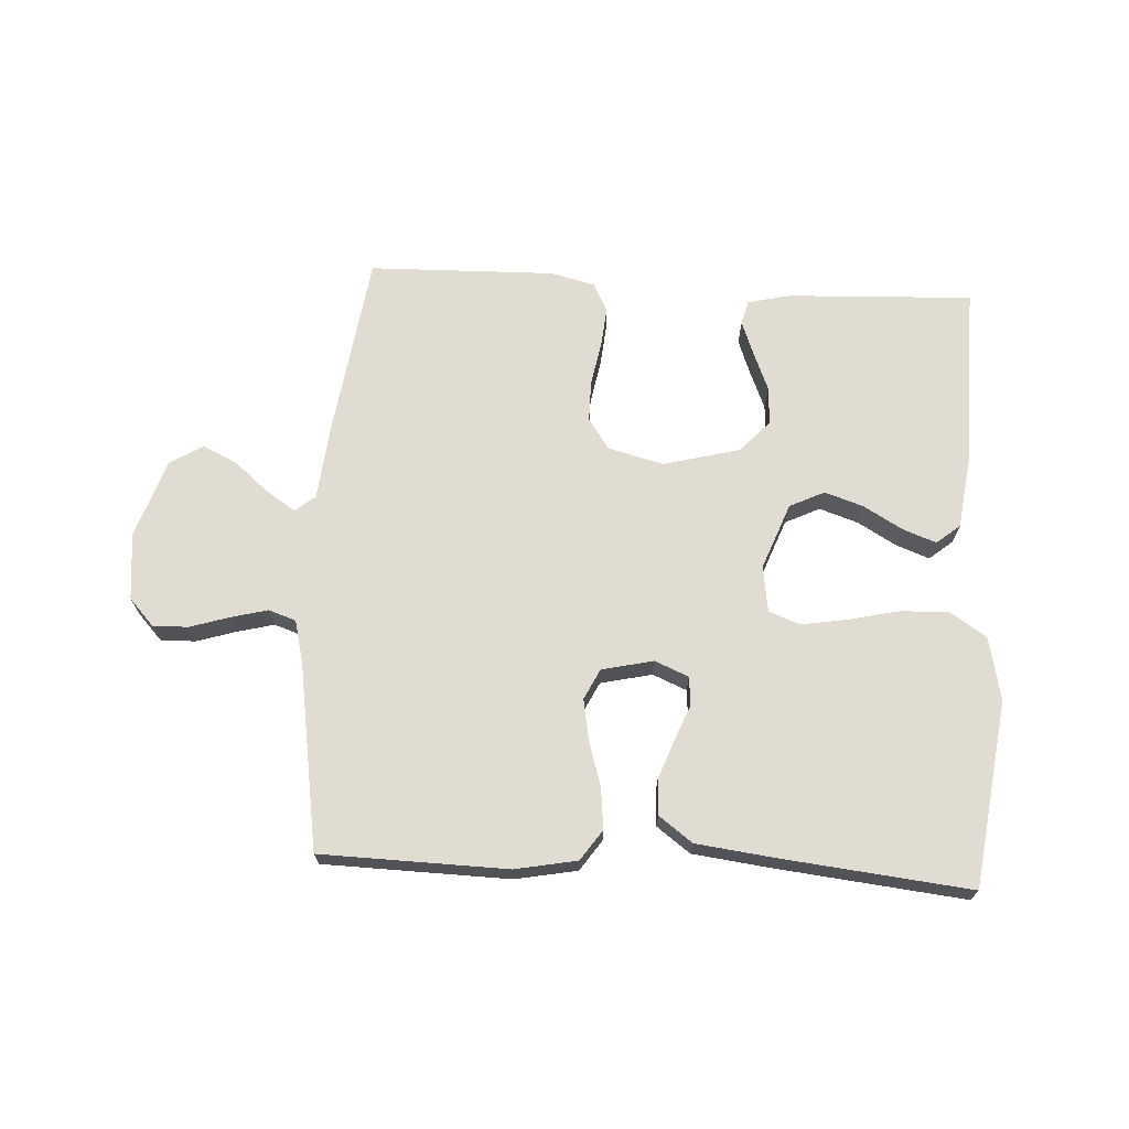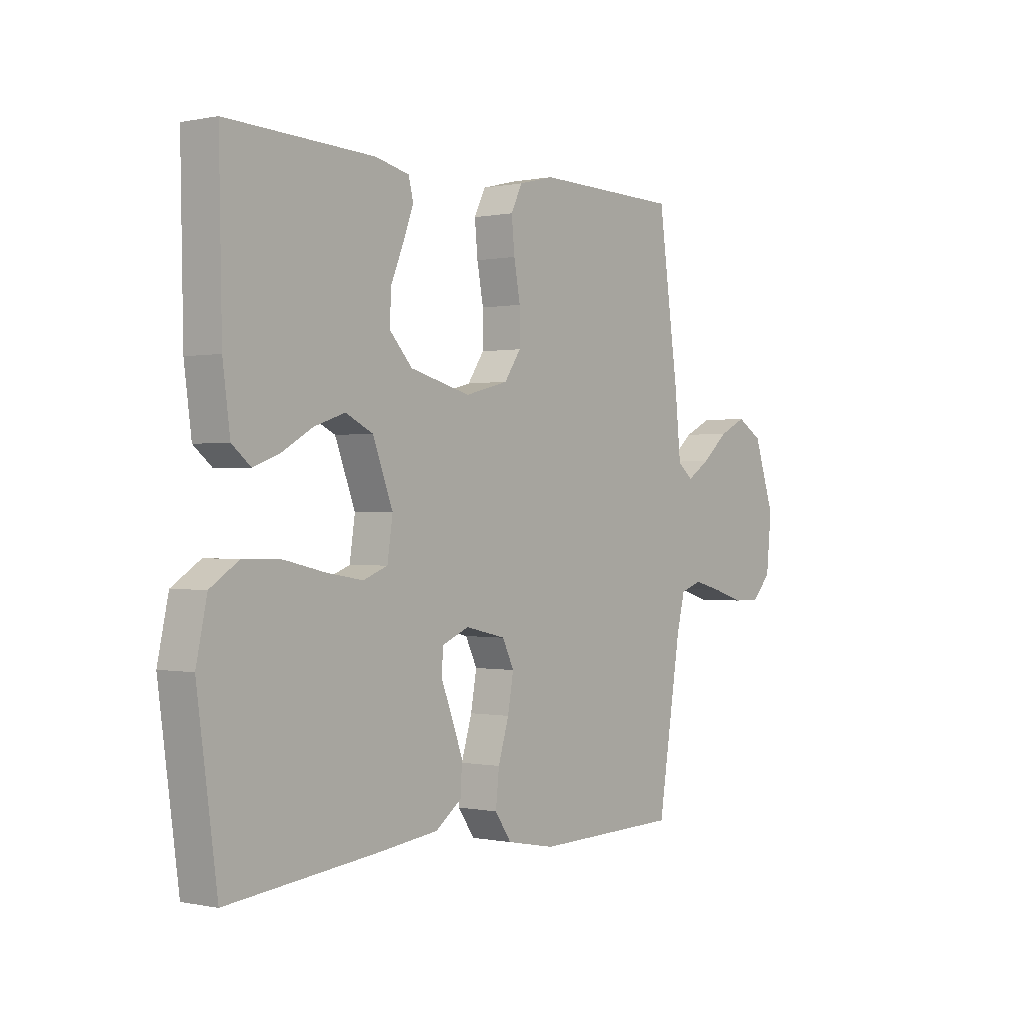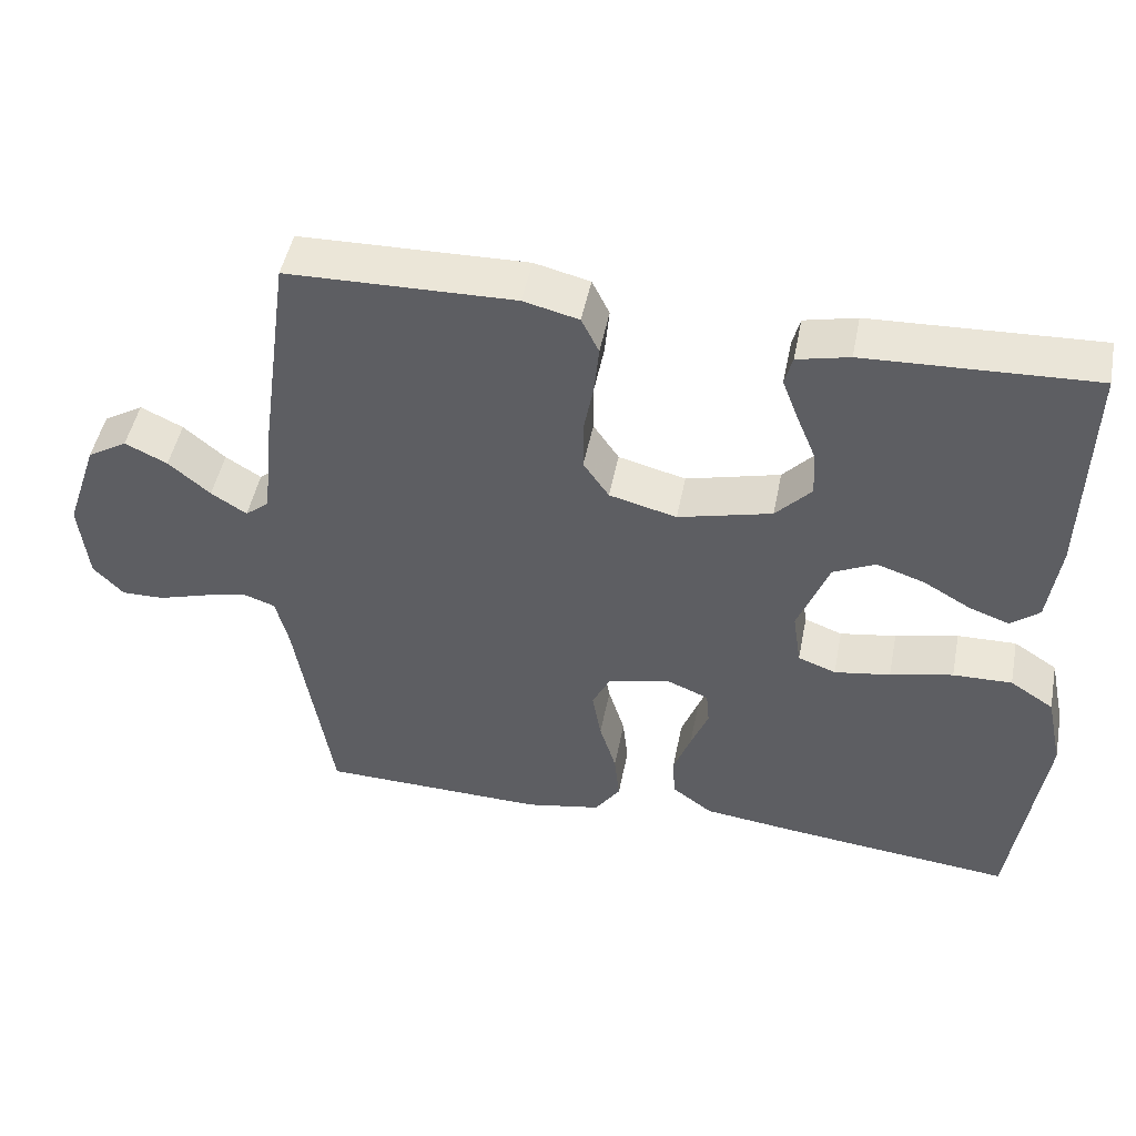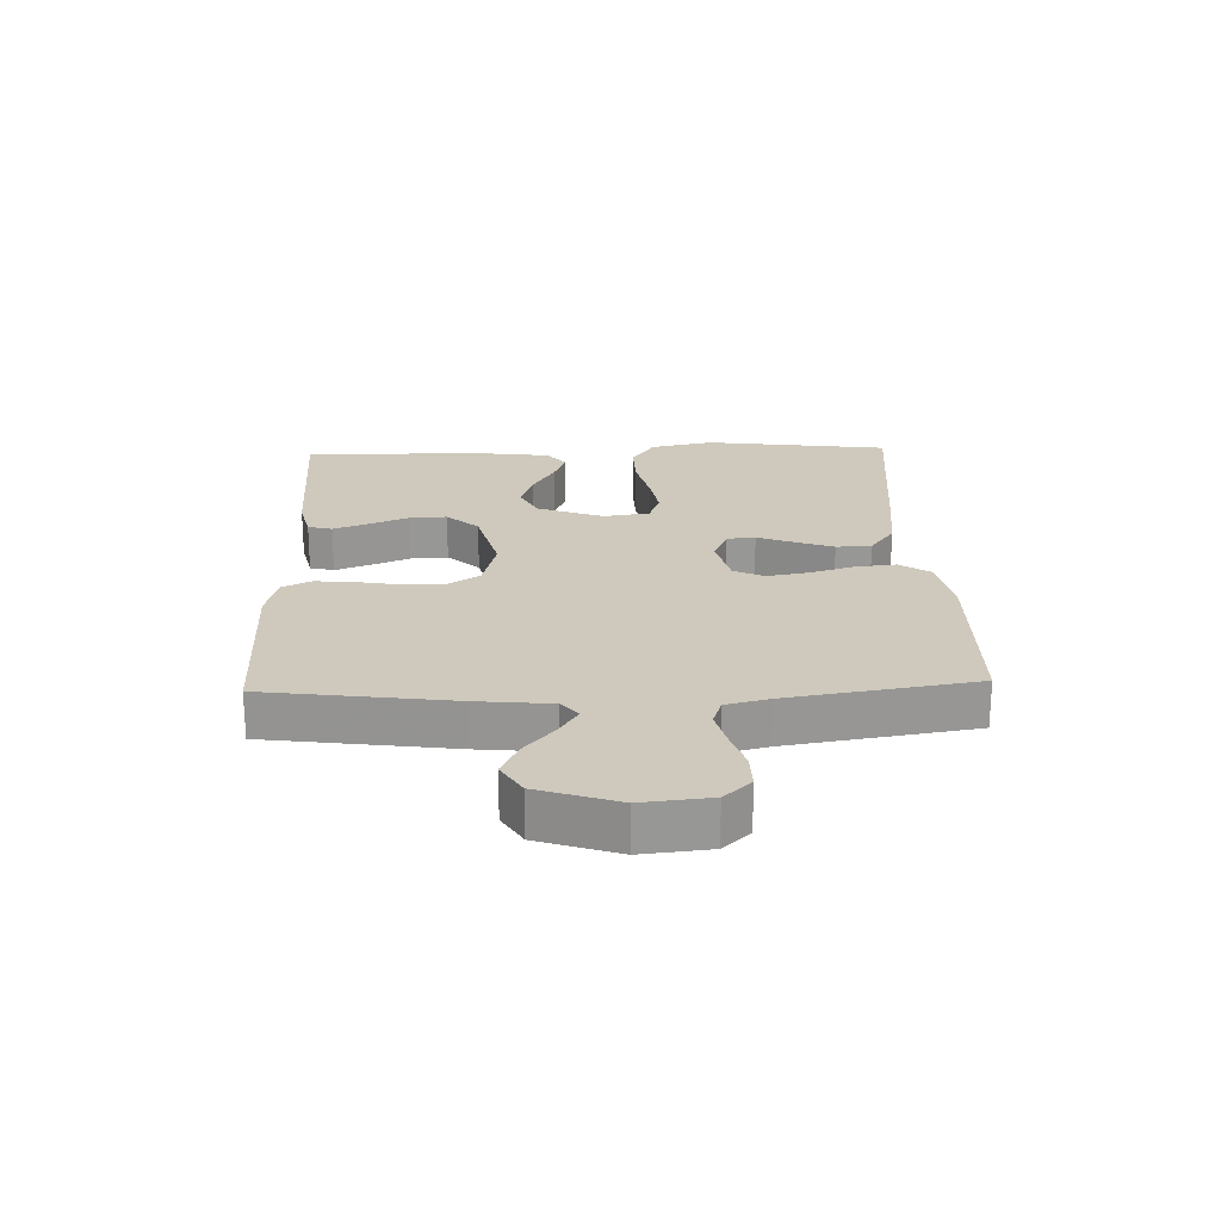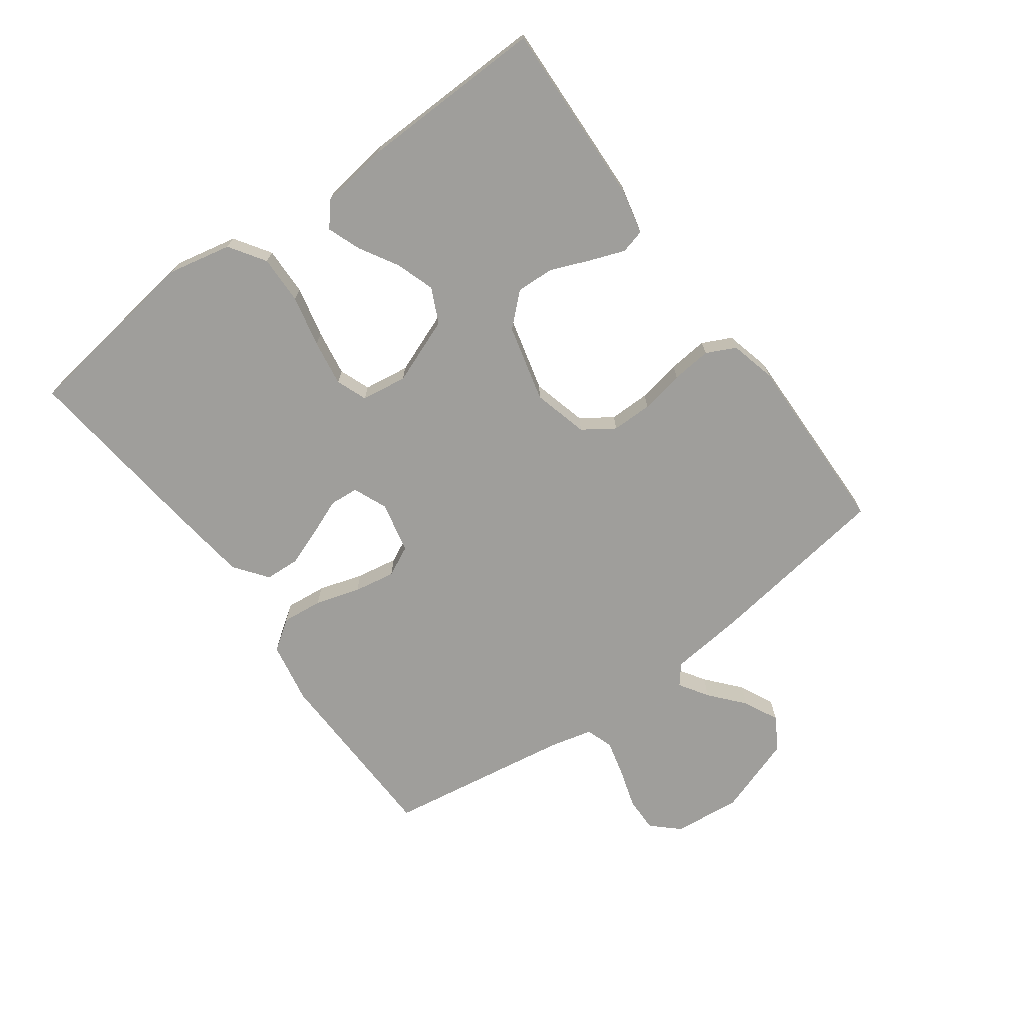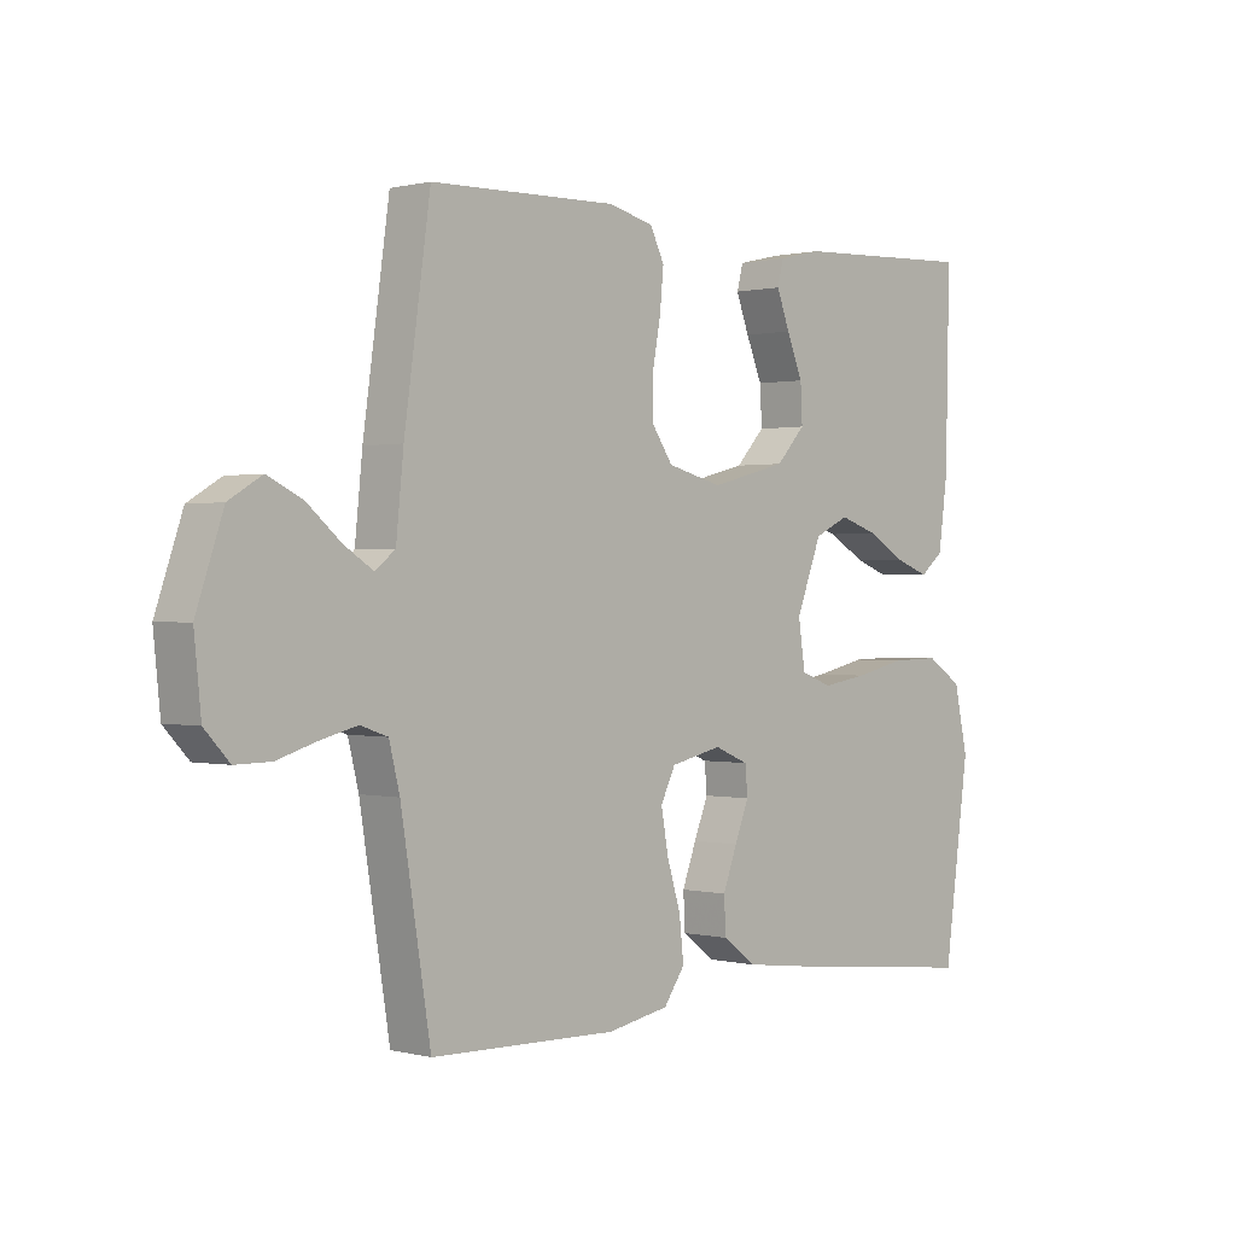
<metadata>
{"format":"obj","ext":"obj","renderer":"f3d","projection":"perspective","resolution":1024,"background":"white","views":[{"elev":69.2,"azim":-176.8,"up":"+Y"},{"elev":0.0,"azim":-52.2,"up":"+Z"},{"elev":48.2,"azim":-168.9,"up":"+Z"},{"elev":22.3,"azim":88.0,"up":"+Y"},{"elev":-70.8,"azim":-53.7,"up":"+Y"},{"elev":0.5,"azim":133.0,"up":"+Z"}]}
</metadata>
<code>
v 0.5 0.07 0.5
v 0.542 0.07 0.2
v 0.554 0.07 0.081
v 0.586 0.07 0.055
v 0.633 0.07 0.085
v 0.688 0.07 0.132
v 0.744 0.07 0.159
v 0.797 0.07 0.127
v 0.84 0.07 0
v 0.829 0.07 -0.109
v 0.789 0.07 -0.152
v 0.732 0.07 -0.151
v 0.668 0.07 -0.131
v 0.609 0.07 -0.116
v 0.565 0.07 -0.131
v 0.548 0.07 -0.2
v 0.5 0.07 -0.5
v 0.2 0.07 -0.507
v 0.1 0.07 -0.488
v 0.066 0.07 -0.439
v 0.073 0.07 -0.373
v 0.095 0.07 -0.301
v 0.107 0.07 -0.234
v 0.083 0.07 -0.185
v 0 0.07 -0.166
v -0.055 0.07 -0.189
v -0.059 0.07 -0.235
v -0.036 0.07 -0.293
v -0.013 0.07 -0.355
v -0.016 0.07 -0.412
v -0.07 0.07 -0.452
v -0.2 0.07 -0.468
v -0.5 0.07 -0.5
v -0.541 0.07 -0.2
v -0.519 0.07 -0.098
v -0.461 0.07 -0.06
v -0.383 0.07 -0.062
v -0.3 0.07 -0.081
v -0.226 0.07 -0.093
v -0.176 0.07 -0.074
v -0.165 0.07 0
v -0.206 0.07 0.107
v -0.262 0.07 0.134
v -0.325 0.07 0.113
v -0.387 0.07 0.077
v -0.441 0.07 0.057
v -0.479 0.07 0.088
v -0.494 0.07 0.2
v -0.5 0.07 0.5
v -0.2 0.07 0.487
v -0.131 0.07 0.471
v -0.121 0.07 0.432
v -0.142 0.07 0.376
v -0.168 0.07 0.313
v -0.171 0.07 0.252
v -0.124 0.07 0.201
v 0 0.07 0.169
v 0.089 0.07 0.192
v 0.123 0.07 0.242
v 0.123 0.07 0.308
v 0.11 0.07 0.378
v 0.104 0.07 0.442
v 0.127 0.07 0.489
v 0.2 0.07 0.507
v 0.5 0 0.5
v 0.542 0 0.2
v 0.554 0 0.081
v 0.586 0 0.055
v 0.633 0 0.085
v 0.688 0 0.132
v 0.744 0 0.159
v 0.797 0 0.127
v 0.84 0 0
v 0.829 0 -0.109
v 0.789 0 -0.152
v 0.732 0 -0.151
v 0.668 0 -0.131
v 0.609 0 -0.116
v 0.565 0 -0.131
v 0.548 0 -0.2
v 0.5 0 -0.5
v 0.2 0 -0.507
v 0.1 0 -0.488
v 0.066 0 -0.439
v 0.073 0 -0.373
v 0.095 0 -0.301
v 0.107 0 -0.234
v 0.083 0 -0.185
v 0 0 -0.166
v -0.055 0 -0.189
v -0.059 0 -0.235
v -0.036 0 -0.293
v -0.013 0 -0.355
v -0.016 0 -0.412
v -0.07 0 -0.452
v -0.2 0 -0.468
v -0.5 0 -0.5
v -0.541 0 -0.2
v -0.519 0 -0.098
v -0.461 0 -0.06
v -0.383 0 -0.062
v -0.3 0 -0.081
v -0.226 0 -0.093
v -0.176 0 -0.074
v -0.165 0 0
v -0.206 0 0.107
v -0.262 0 0.134
v -0.325 0 0.113
v -0.387 0 0.077
v -0.441 0 0.057
v -0.479 0 0.088
v -0.494 0 0.2
v -0.5 0 0.5
v -0.2 0 0.487
v -0.131 0 0.471
v -0.121 0 0.432
v -0.142 0 0.376
v -0.168 0 0.313
v -0.171 0 0.252
v -0.124 0 0.201
v 0 0 0.169
v 0.089 0 0.192
v 0.123 0 0.242
v 0.123 0 0.308
v 0.11 0 0.378
v 0.104 0 0.442
v 0.127 0 0.489
v 0.2 0 0.507
f 1 2 3
f 64 1 3
f 63 64 3
f 62 63 3
f 61 62 3
f 60 61 3
f 59 60 3 4
f 58 59 4
f 57 58 4
f 52 53 54
f 51 52 54
f 50 51 54
f 49 50 54
f 48 49 54
f 47 48 54
f 46 47 54
f 45 46 54
f 44 45 54
f 43 44 54 55
f 42 43 55 56
f 36 37 38
f 35 36 38
f 34 35 38
f 33 34 38
f 32 33 38
f 31 32 38
f 30 31 38
f 29 30 38
f 28 29 38
f 27 28 38
f 26 27 38 39
f 25 26 39 40
f 20 21 22
f 19 20 22
f 18 19 22
f 17 18 22
f 16 17 22
f 15 16 22 23
f 14 15 23 24
f 11 12 13
f 10 11 13
f 9 10 13
f 8 9 13
f 7 8 13
f 6 7 13
f 5 6 13
f 4 5 13 14
f 25 40 41
f 24 25 41
f 14 24 41
f 4 14 41
f 57 4 41
f 41 42 56 57
f 67 66 65
f 67 65 128
f 67 128 127
f 67 127 126
f 67 126 125
f 67 125 124
f 68 67 124 123
f 68 123 122
f 68 122 121
f 118 117 116
f 118 116 115
f 118 115 114
f 118 114 113
f 118 113 112
f 118 112 111
f 118 111 110
f 118 110 109
f 118 109 108
f 119 118 108 107
f 120 119 107 106
f 102 101 100
f 102 100 99
f 102 99 98
f 102 98 97
f 102 97 96
f 102 96 95
f 102 95 94
f 102 94 93
f 102 93 92
f 102 92 91
f 103 102 91 90
f 104 103 90 89
f 86 85 84
f 86 84 83
f 86 83 82
f 86 82 81
f 86 81 80
f 87 86 80 79
f 88 87 79 78
f 77 76 75
f 77 75 74
f 77 74 73
f 77 73 72
f 77 72 71
f 77 71 70
f 77 70 69
f 78 77 69 68
f 105 104 89
f 105 89 88
f 105 88 78
f 105 78 68
f 105 68 121
f 121 120 106 105
f 1 65 66 2
f 2 66 67 3
f 3 67 68 4
f 4 68 69 5
f 5 69 70 6
f 6 70 71 7
f 7 71 72 8
f 8 72 73 9
f 9 73 74 10
f 10 74 75 11
f 11 75 76 12
f 12 76 77 13
f 13 77 78 14
f 14 78 79 15
f 15 79 80 16
f 16 80 81 17
f 17 81 82 18
f 18 82 83 19
f 19 83 84 20
f 20 84 85 21
f 21 85 86 22
f 22 86 87 23
f 23 87 88 24
f 24 88 89 25
f 25 89 90 26
f 26 90 91 27
f 27 91 92 28
f 28 92 93 29
f 29 93 94 30
f 30 94 95 31
f 31 95 96 32
f 32 96 97 33
f 33 97 98 34
f 34 98 99 35
f 35 99 100 36
f 36 100 101 37
f 37 101 102 38
f 38 102 103 39
f 39 103 104 40
f 40 104 105 41
f 41 105 106 42
f 42 106 107 43
f 43 107 108 44
f 44 108 109 45
f 45 109 110 46
f 46 110 111 47
f 47 111 112 48
f 48 112 113 49
f 49 113 114 50
f 50 114 115 51
f 51 115 116 52
f 52 116 117 53
f 53 117 118 54
f 54 118 119 55
f 55 119 120 56
f 56 120 121 57
f 57 121 122 58
f 58 122 123 59
f 59 123 124 60
f 60 124 125 61
f 61 125 126 62
f 62 126 127 63
f 63 127 128 64
f 64 128 65 1

</code>
